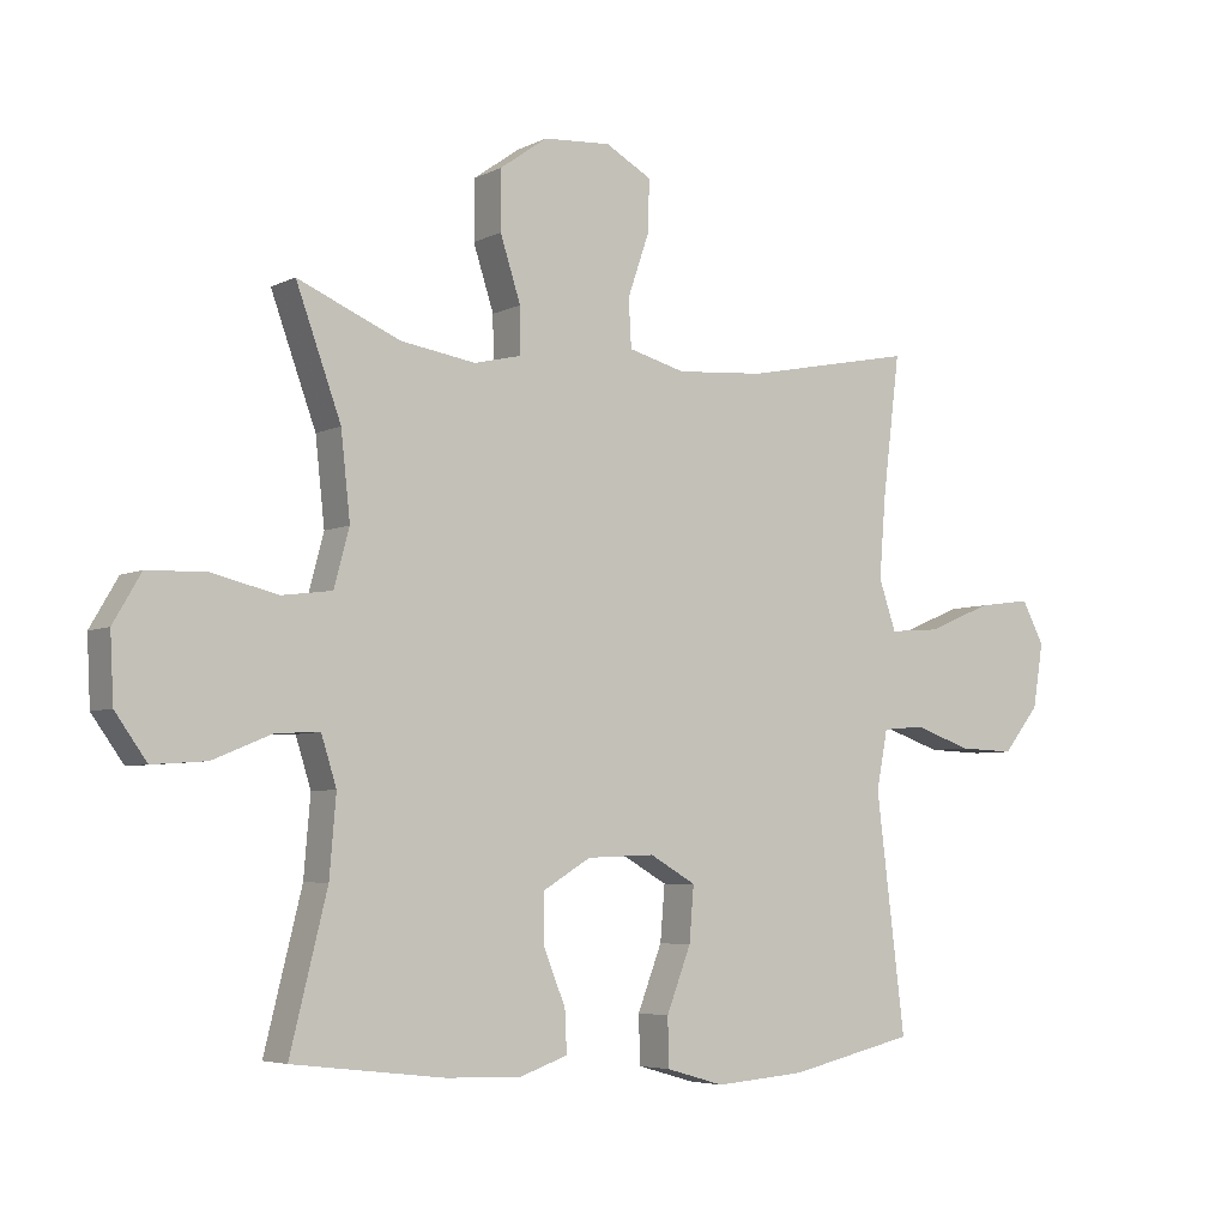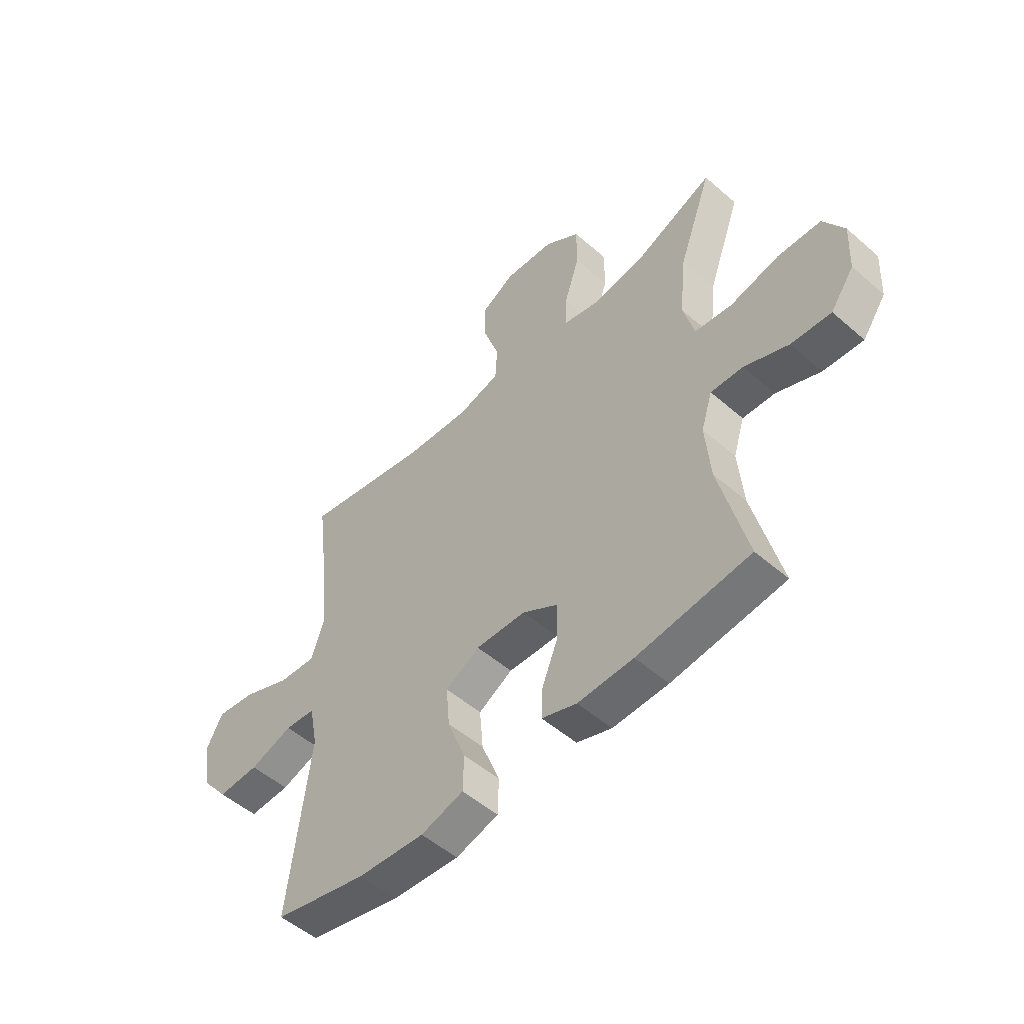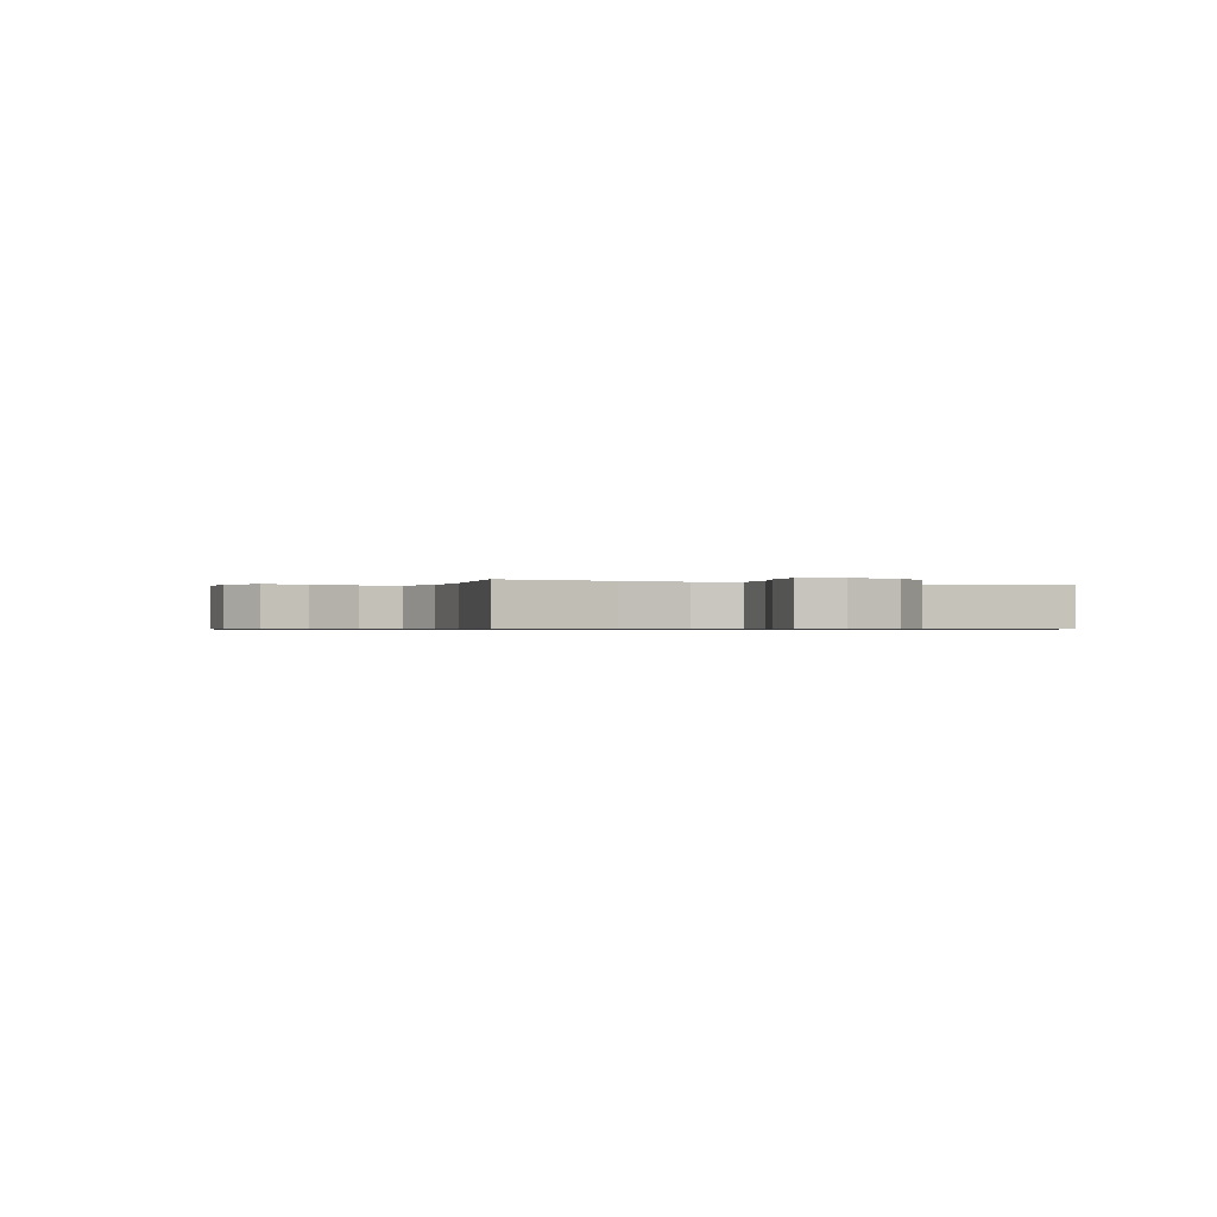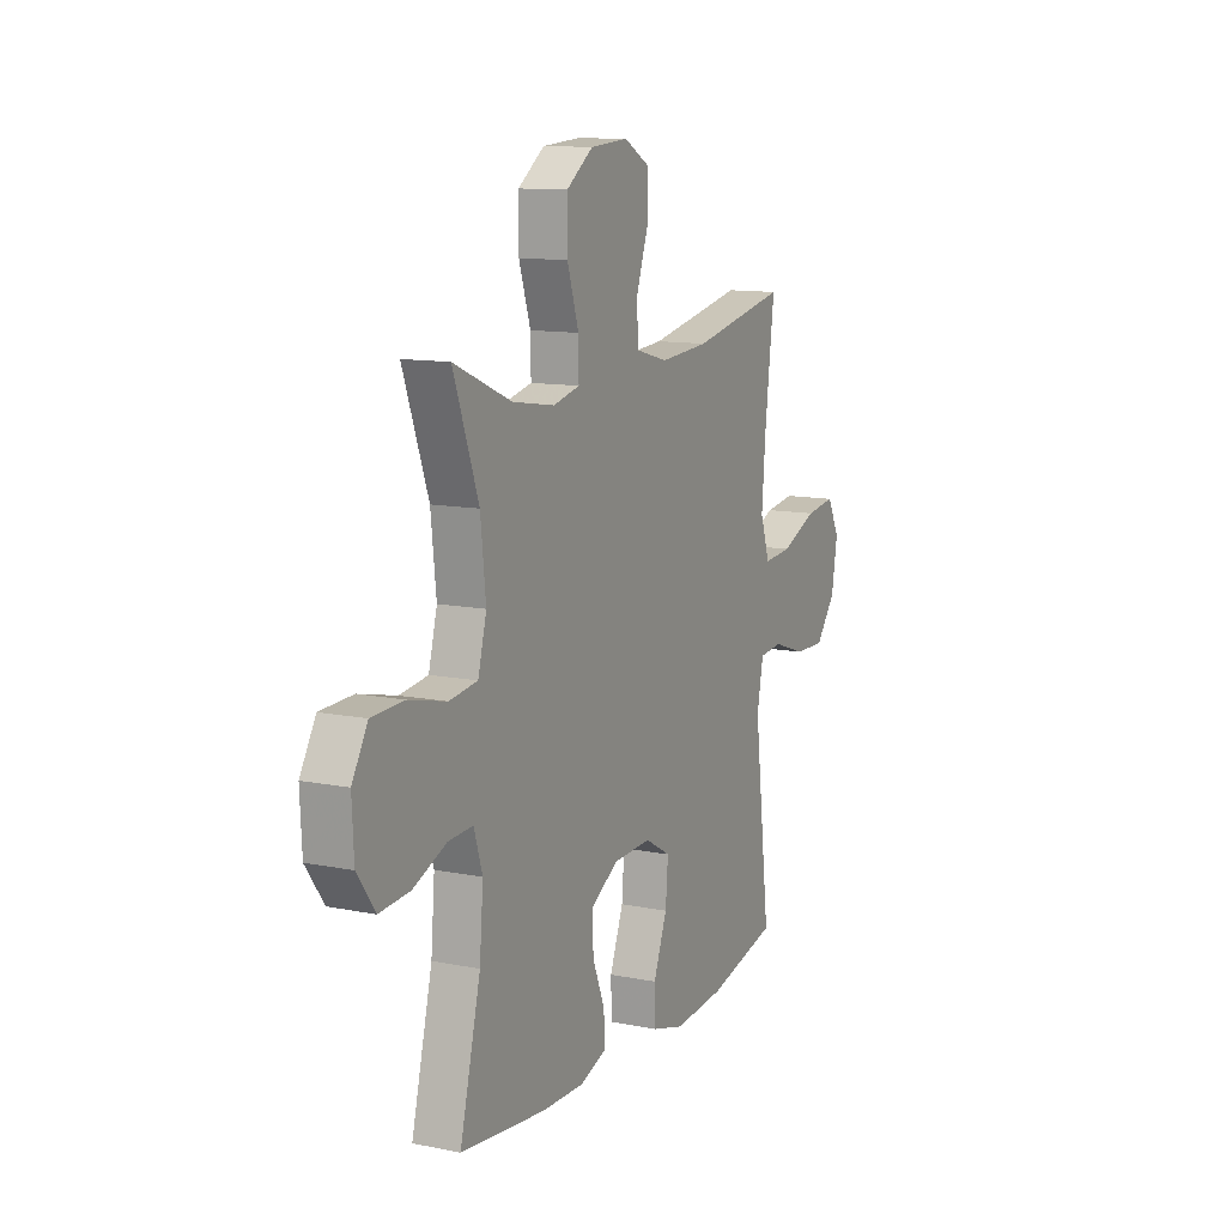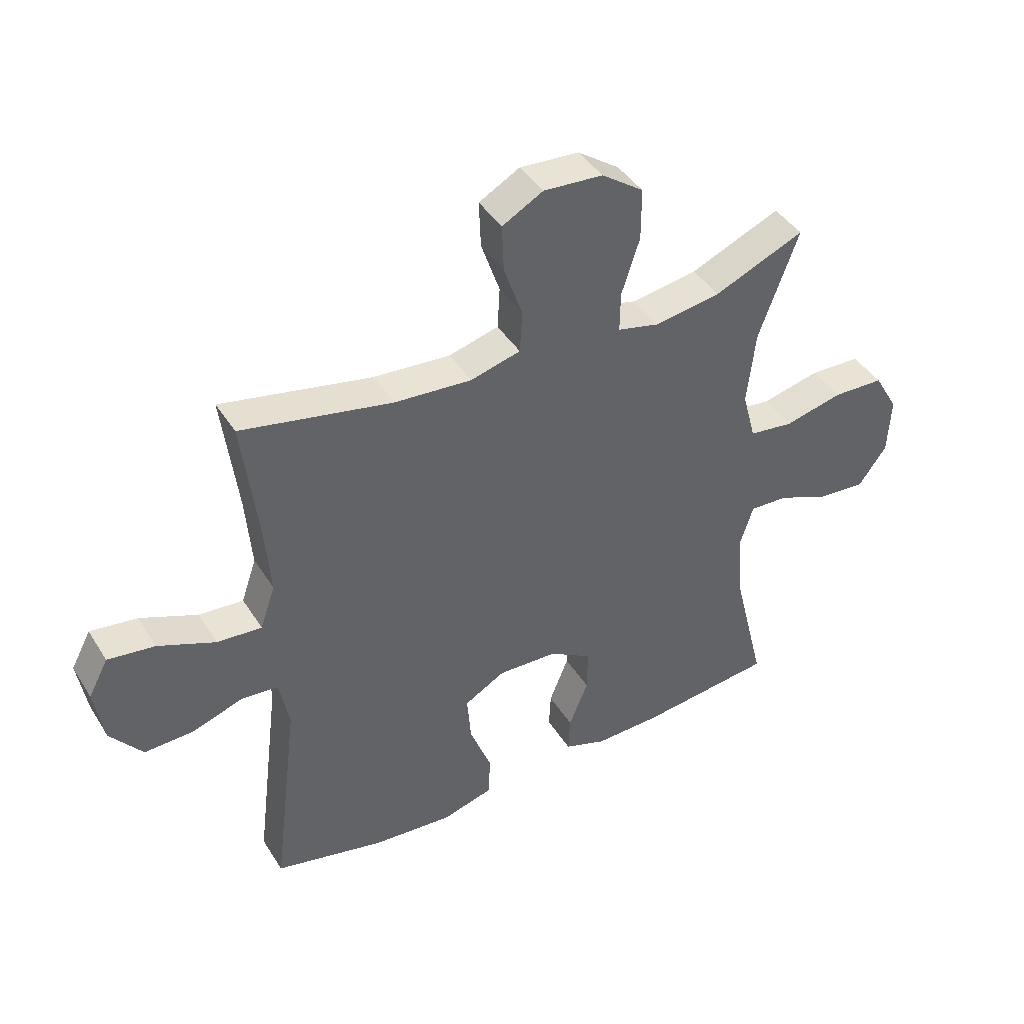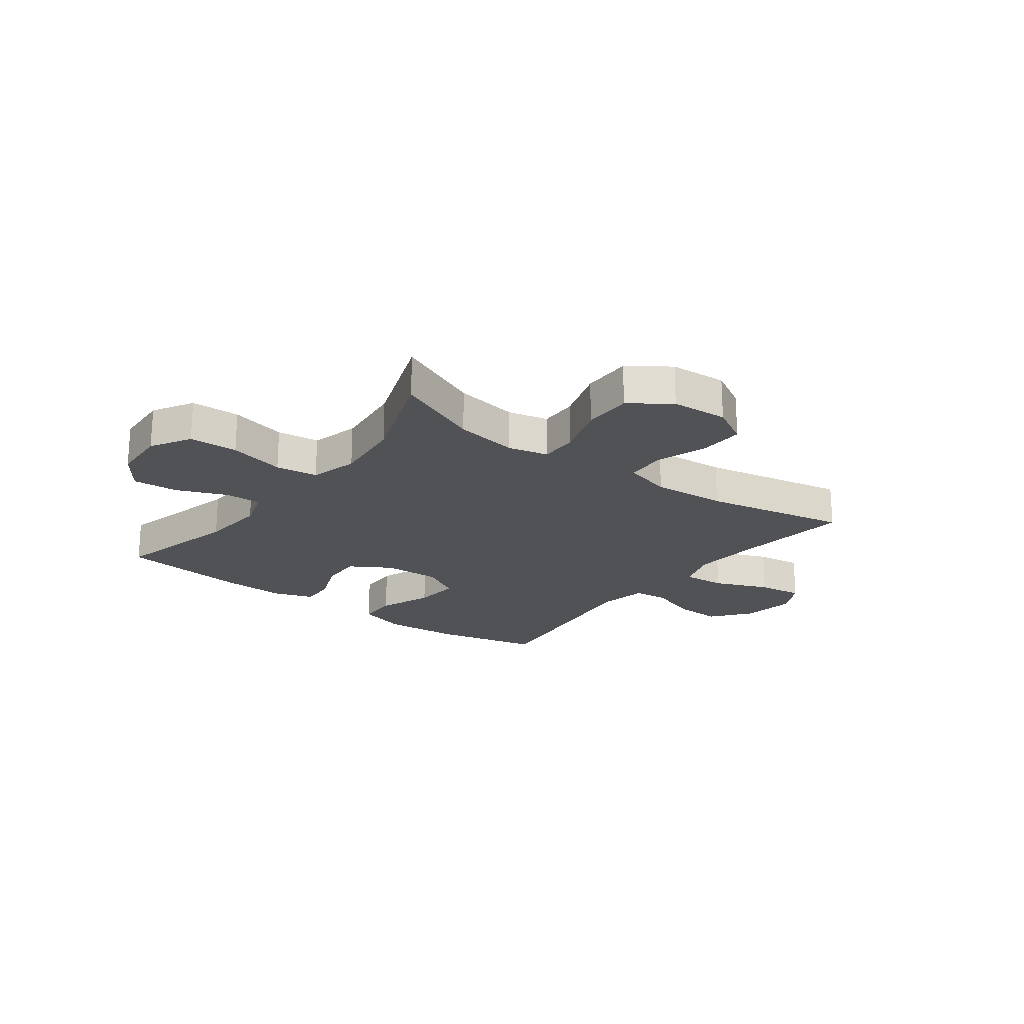
<metadata>
{"format":"obj","ext":"obj","renderer":"f3d","projection":"perspective","resolution":1024,"background":"white","views":[{"elev":-5.1,"azim":-34.0,"up":"+Z"},{"elev":-51.8,"azim":-133.2,"up":"+Z"},{"elev":-0.6,"azim":65.4,"up":"+Y"},{"elev":11.8,"azim":-64.3,"up":"+Z"},{"elev":42.3,"azim":150.3,"up":"+Z"},{"elev":-21.3,"azim":-36.9,"up":"+Y"}]}
</metadata>
<code>
v -0.5 0.07 0.5
v -0.345 0.07 0.434
v -0.231 0.07 0.416
v -0.159 0.07 0.433
v -0.16 0.07 0.502
v -0.191 0.07 0.598
v -0.191 0.07 0.687
v -0.119 0.07 0.738
v -0.017 0.07 0.745
v 0.053 0.07 0.706
v 0.05 0.07 0.626
v 0.018 0.07 0.533
v 0.022 0.07 0.461
v 0.108 0.07 0.438
v 0.241 0.07 0.448
v 0.5 0.07 0.5
v 0.474 0.07 0.29
v 0.464 0.07 0.166
v 0.49 0.07 0.09
v 0.567 0.07 0.096
v 0.665 0.07 0.137
v 0.746 0.07 0.148
v 0.78 0.07 0.084
v 0.764 0.07 -0.013
v 0.709 0.07 -0.082
v 0.624 0.07 -0.079
v 0.536 0.07 -0.049
v 0.473 0.07 -0.055
v 0.456 0.07 -0.144
v 0.5 0.07 -0.5
v 0.309 0.07 -0.544
v 0.172 0.07 -0.555
v 0.084 0.07 -0.53
v 0.082 0.07 -0.457
v 0.119 0.07 -0.361
v 0.126 0.07 -0.278
v 0.056 0.07 -0.238
v -0.047 0.07 -0.242
v -0.12 0.07 -0.286
v -0.119 0.07 -0.36
v -0.086 0.07 -0.442
v -0.083 0.07 -0.505
v -0.155 0.07 -0.53
v -0.269 0.07 -0.527
v -0.5 0.07 -0.5
v -0.444 0.07 -0.274
v -0.434 0.07 -0.156
v -0.457 0.07 -0.083
v -0.523 0.07 -0.086
v -0.613 0.07 -0.123
v -0.695 0.07 -0.129
v -0.743 0.07 -0.062
v -0.748 0.07 0.038
v -0.706 0.07 0.11
v -0.618 0.07 0.113
v -0.517 0.07 0.089
v -0.441 0.07 0.099
v -0.418 0.07 0.185
v -0.432 0.07 0.313
v -0.5 0 0.5
v -0.345 0 0.434
v -0.231 0 0.416
v -0.159 0 0.433
v -0.16 0 0.502
v -0.191 0 0.598
v -0.191 0 0.687
v -0.119 0 0.738
v -0.017 0 0.745
v 0.053 0 0.706
v 0.05 0 0.626
v 0.018 0 0.533
v 0.022 0 0.461
v 0.108 0 0.438
v 0.241 0 0.448
v 0.5 0 0.5
v 0.474 0 0.29
v 0.464 0 0.166
v 0.49 0 0.09
v 0.567 0 0.096
v 0.665 0 0.137
v 0.746 0 0.148
v 0.78 0 0.084
v 0.764 0 -0.013
v 0.709 0 -0.082
v 0.624 0 -0.079
v 0.536 0 -0.049
v 0.473 0 -0.055
v 0.456 0 -0.144
v 0.5 0 -0.5
v 0.309 0 -0.544
v 0.172 0 -0.555
v 0.084 0 -0.53
v 0.082 0 -0.457
v 0.119 0 -0.361
v 0.126 0 -0.278
v 0.056 0 -0.238
v -0.047 0 -0.242
v -0.12 0 -0.286
v -0.119 0 -0.36
v -0.086 0 -0.442
v -0.083 0 -0.505
v -0.155 0 -0.53
v -0.269 0 -0.527
v -0.5 0 -0.5
v -0.444 0 -0.274
v -0.434 0 -0.156
v -0.457 0 -0.083
v -0.523 0 -0.086
v -0.613 0 -0.123
v -0.695 0 -0.129
v -0.743 0 -0.062
v -0.748 0 0.038
v -0.706 0 0.11
v -0.618 0 0.113
v -0.517 0 0.089
v -0.441 0 0.099
v -0.418 0 0.185
v -0.432 0 0.313
f 54 55 56
f 53 54 56
f 52 53 56
f 51 52 56
f 50 51 56
f 49 50 56
f 48 49 56 57
f 47 48 57 58
f 44 45 46
f 43 44 46
f 42 43 46
f 41 42 46
f 40 41 46
f 39 40 46 47
f 38 39 47 58
f 33 34 35
f 32 33 35
f 31 32 35
f 30 31 35
f 29 30 35
f 28 29 35 36
f 25 26 27
f 24 25 27
f 23 24 27
f 22 23 27
f 21 22 27
f 20 21 27
f 19 20 27 28
f 28 36 37
f 19 28 37
f 18 19 37
f 15 16 17
f 38 58 59
f 37 38 59
f 18 37 59
f 17 18 59
f 15 17 59
f 14 15 59
f 10 11 12
f 9 10 12
f 8 9 12
f 7 8 12
f 6 7 12
f 5 6 12
f 59 1 2
f 59 2 3
f 59 3 4
f 14 59 4
f 13 14 4
f 4 5 12 13
f 115 114 113
f 115 113 112
f 115 112 111
f 115 111 110
f 115 110 109
f 115 109 108
f 116 115 108 107
f 117 116 107 106
f 105 104 103
f 105 103 102
f 105 102 101
f 105 101 100
f 105 100 99
f 106 105 99 98
f 117 106 98 97
f 94 93 92
f 94 92 91
f 94 91 90
f 94 90 89
f 94 89 88
f 95 94 88 87
f 86 85 84
f 86 84 83
f 86 83 82
f 86 82 81
f 86 81 80
f 86 80 79
f 87 86 79 78
f 96 95 87
f 96 87 78
f 96 78 77
f 76 75 74
f 118 117 97
f 118 97 96
f 118 96 77
f 118 77 76
f 118 76 74
f 118 74 73
f 71 70 69
f 71 69 68
f 71 68 67
f 71 67 66
f 71 66 65
f 71 65 64
f 61 60 118
f 62 61 118
f 63 62 118
f 63 118 73
f 63 73 72
f 72 71 64 63
f 1 60 61 2
f 2 61 62 3
f 3 62 63 4
f 4 63 64 5
f 5 64 65 6
f 6 65 66 7
f 7 66 67 8
f 8 67 68 9
f 9 68 69 10
f 10 69 70 11
f 11 70 71 12
f 12 71 72 13
f 13 72 73 14
f 14 73 74 15
f 15 74 75 16
f 16 75 76 17
f 17 76 77 18
f 18 77 78 19
f 19 78 79 20
f 20 79 80 21
f 21 80 81 22
f 22 81 82 23
f 23 82 83 24
f 24 83 84 25
f 25 84 85 26
f 26 85 86 27
f 27 86 87 28
f 28 87 88 29
f 29 88 89 30
f 30 89 90 31
f 31 90 91 32
f 32 91 92 33
f 33 92 93 34
f 34 93 94 35
f 35 94 95 36
f 36 95 96 37
f 37 96 97 38
f 38 97 98 39
f 39 98 99 40
f 40 99 100 41
f 41 100 101 42
f 42 101 102 43
f 43 102 103 44
f 44 103 104 45
f 45 104 105 46
f 46 105 106 47
f 47 106 107 48
f 48 107 108 49
f 49 108 109 50
f 50 109 110 51
f 51 110 111 52
f 52 111 112 53
f 53 112 113 54
f 54 113 114 55
f 55 114 115 56
f 56 115 116 57
f 57 116 117 58
f 58 117 118 59
f 59 118 60 1

</code>
